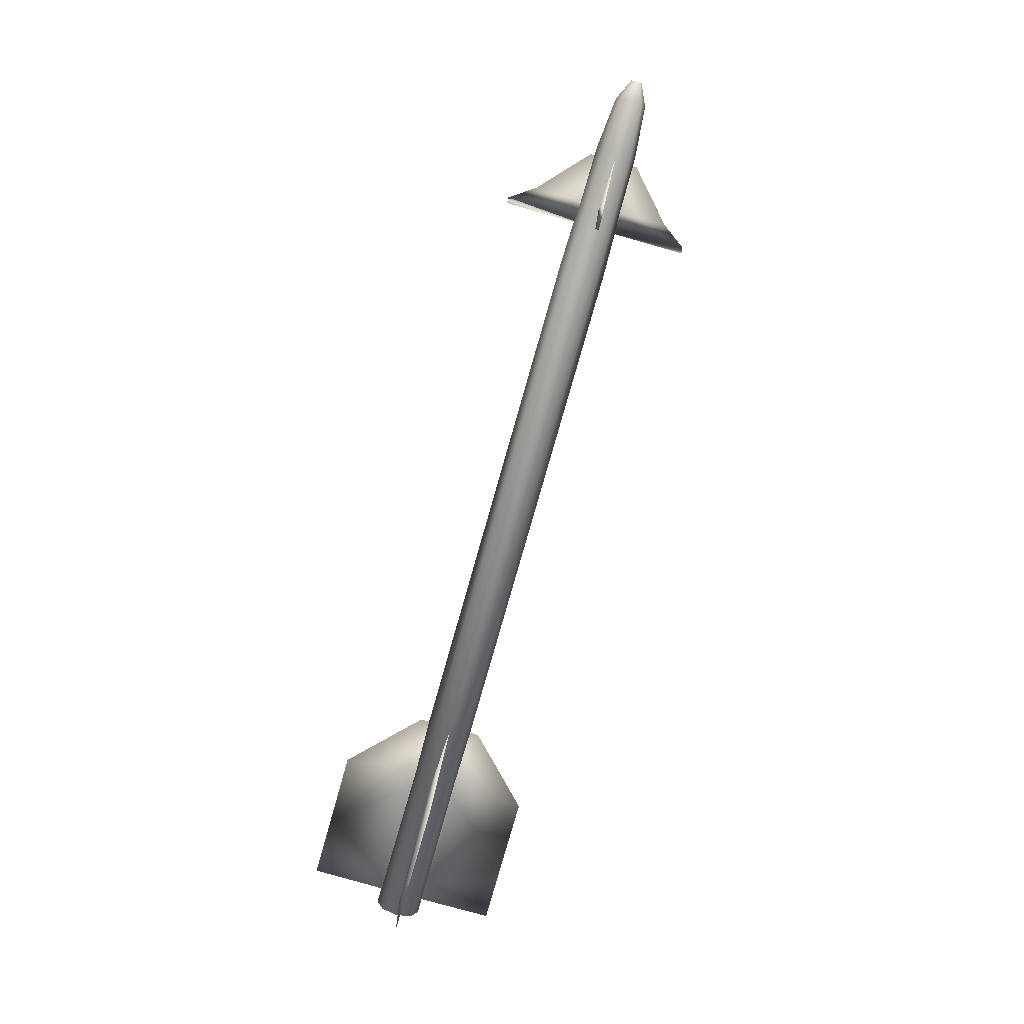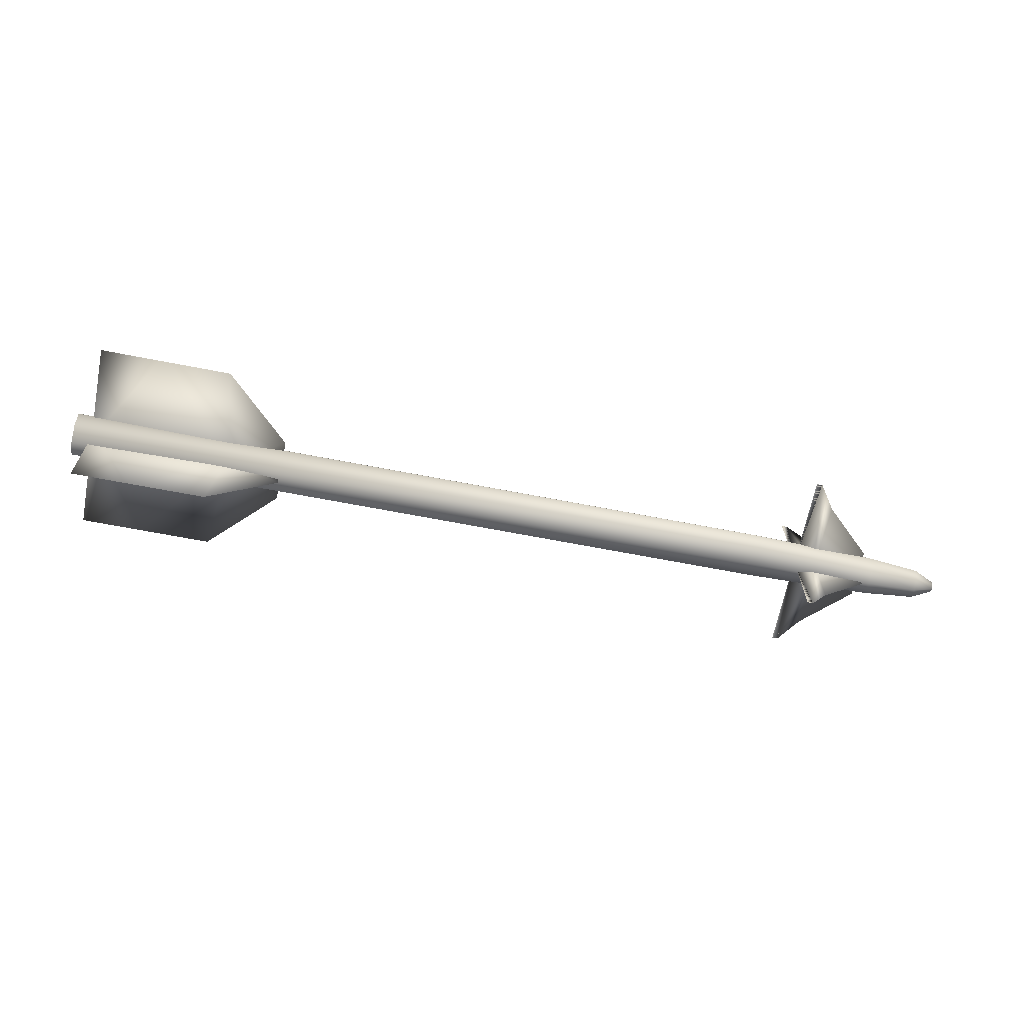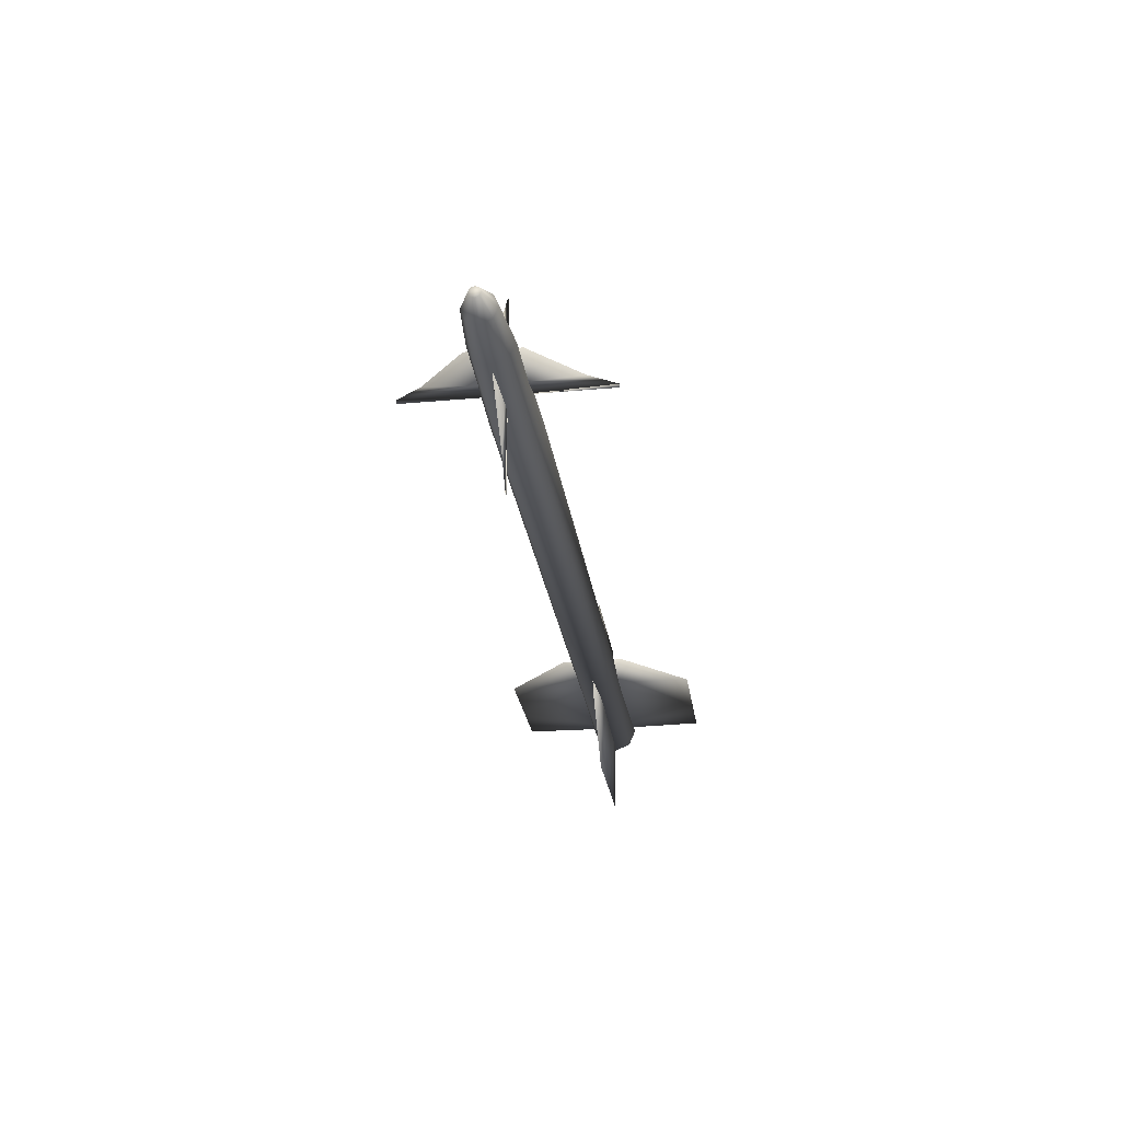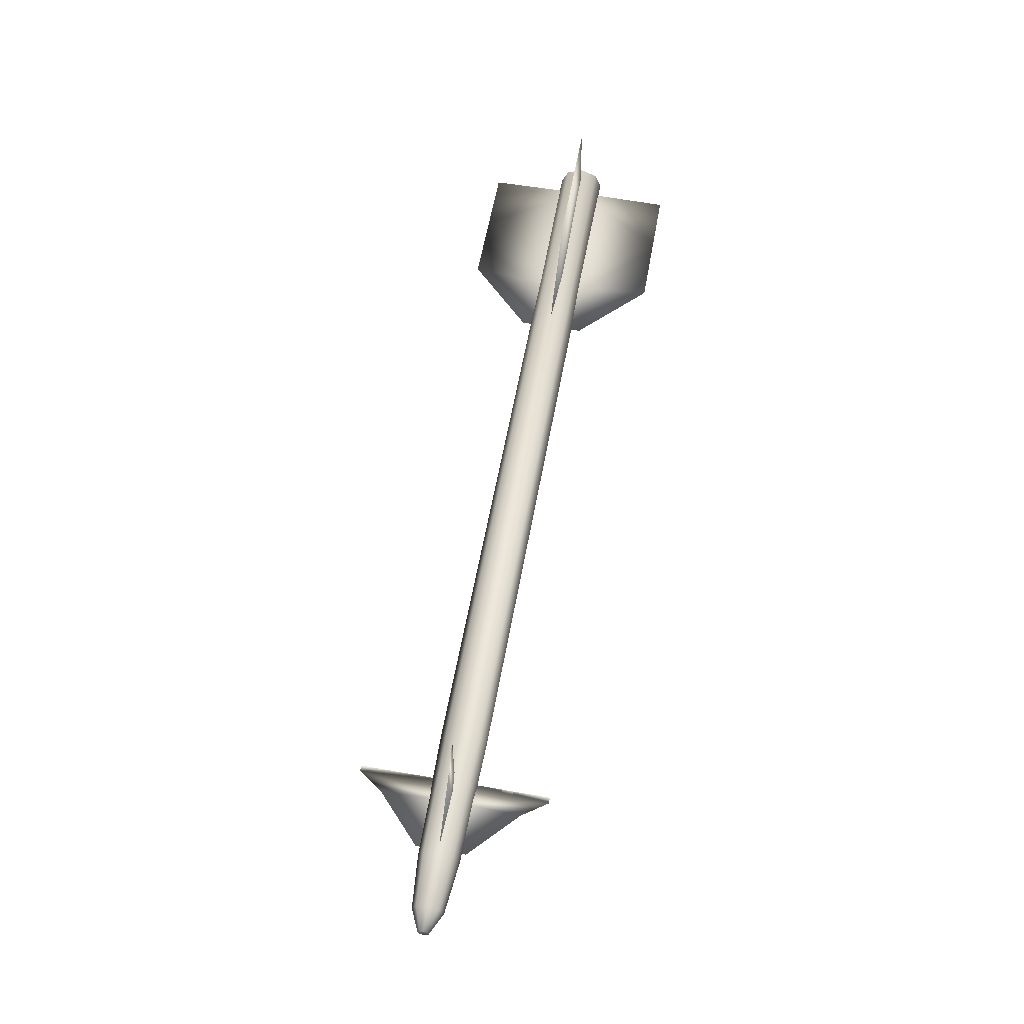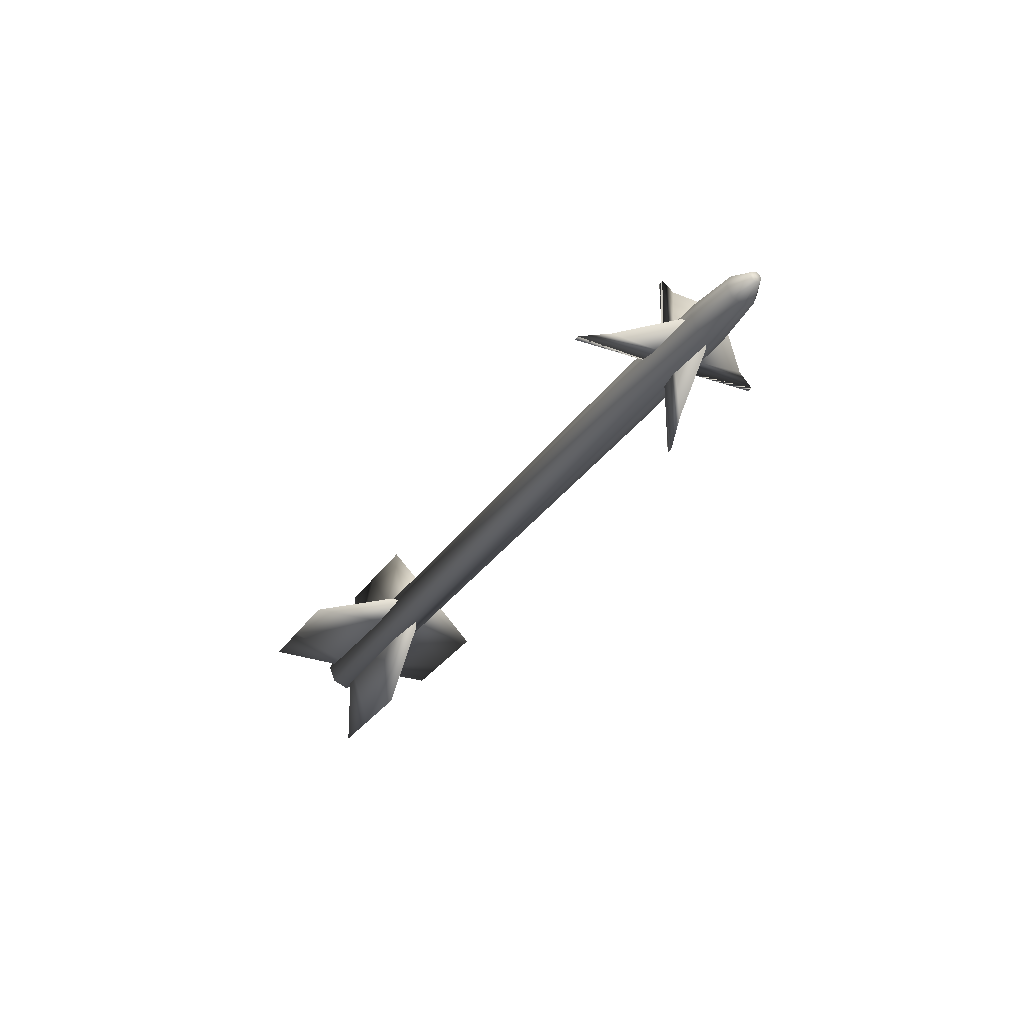
<metadata>
{"format":"obj","ext":"obj","renderer":"f3d","projection":"perspective","resolution":1024,"background":"white","views":[{"elev":-79.6,"azim":-105.9,"up":"+Y"},{"elev":-65.7,"azim":168.9,"up":"+Y"},{"elev":-26.4,"azim":-81.9,"up":"+Z"},{"elev":59.6,"azim":-79.7,"up":"+Z"},{"elev":-29.3,"azim":-116.9,"up":"+Y"}]}
</metadata>
<code>
v -3.315 0.6897 -0
v -3.793 0.2464 -0
v -3.294 -0 -0.02451
v -3.294 -0 0.02451
v -3.797 -0 0
v -3.08 -0 0
v -3.139 0.9416 -0
v -3.08 0.9416 -0
v -3.139 0.9416 -0
v -3.08 0.9416 -0
v 2.523 0.3225 -0
v 3.075 -0 -0.03476
v 3.075 -0 0.03476
v 4.523 -0 -0.01297
v 4.523 -0 0.01297
v 3.913 0.9776 -0
v 2.523 0 -0
v 3.188 0.9776 0
v 4.523 0.9776 -0
v 2.523 -0.3225 -0
v 3.075 0 0.03476
v 3.075 0 -0.03476
v 4.523 0 0.01297
v 4.523 0 -0.01297
v 3.913 -0.9776 -0
v 2.523 -0 -0
v 3.188 -0.9776 -0
v 4.523 -0.9776 -0
v -3.315 -0.6897 -0
v -3.793 -0.2464 -0
v -3.294 0 0.02451
v -3.294 0 -0.02451
v -3.797 0 0
v -3.08 0 0
v -3.139 -0.9416 -0
v -3.08 -0.9416 -0
v -3.139 -0.9416 -0
v -3.08 -0.9416 -0
v -3.315 -0 -0.6897
v -3.793 -0 -0.2464
v -3.294 -0.02451 0
v -3.294 0.02451 0
v -3.797 0 0
v -3.08 0 0
v -3.139 -0 -0.9416
v -3.08 -0 -0.9416
v -3.139 -0 -0.9416
v -3.08 -0 -0.9416
v 2.523 -0 -0.3225
v 3.075 -0.03476 0
v 3.075 0.03476 0
v 4.523 -0.01297 0
v 4.523 0.01297 0
v 3.913 -0 -0.9776
v 2.523 -0 -0
v 3.188 -0 -0.9776
v 4.523 -0 -0.9776
v 2.523 -0 0.3225
v 3.075 0.03476 -0
v 3.075 -0.03476 -0
v 4.523 0.01297 -0
v 4.523 -0.01297 -0
v 3.913 -0 0.9776
v 2.523 -0 0
v 3.188 -0 0.9776
v 4.523 -0 0.9776
v -3.315 -0 0.6897
v -3.793 -0 0.2464
v -3.294 0.02451 -0
v -3.294 -0.02451 -0
v -3.797 0 -0
v -3.08 0 -0
v -3.139 -0 0.9416
v -3.08 -0 0.9416
v -3.139 -0 0.9416
v -3.08 -0 0.9416
v -2.63 -0.1644 -0.1644
v -2.63 -0.2325 0
v -2.63 -0.1644 0.1644
v -2.63 0 0.2325
v -2.63 0.1644 0.1644
v -2.63 0.2325 -0
v -2.63 0.1644 -0.1644
v -2.63 0 -0.2325
v 4.685 -0.1644 -0.1644
v 4.685 -0.2325 -0
v 4.685 -0.1644 0.1644
v 4.685 0 0.2325
v 4.685 0.1644 0.1644
v 4.685 0.2325 -0
v 4.685 0.1644 -0.1644
v 4.685 -0 -0.2325
v 4.685 0 -0
v -3.882 -0 -0.2042
v -3.882 0.1444 -0.1444
v -3.882 0.2042 -0
v -3.882 0.1444 0.1444
v -3.882 -0 0.2042
v -3.882 -0.1444 0.1444
v -3.882 -0.2042 0
v -3.882 -0.1444 -0.1444
v -4.401 -0.11 -0.11
v -4.401 -0.1555 0
v -4.401 -0.11 0.11
v -4.401 -0 0.1555
v -4.401 0.11 0.11
v -4.401 0.1555 -0
v -4.401 0.11 -0.11
v -4.401 -0 -0.1555
v -4.616 -0 -0
v -4.616 -0 -0.05431
v -4.616 0.0384 -0.0384
v -4.616 0.05431 -0
v -4.616 0.0384 0.0384
v -4.616 -0 0.05431
v -4.616 -0.0384 0.0384
v -4.616 -0.05431 0
v -4.616 -0.0384 -0.0384
f 9 1 4
f 3 1 9
f 19 15 14
f 17 13 11
f 17 11 12
f 28 24 23
f 26 22 20
f 26 20 21
f 37 29 32
f 37 31 29
f 47 39 42
f 41 39 47
f 57 53 52
f 55 51 49
f 55 49 50
f 66 62 61
f 64 60 58
f 64 58 59
f 75 67 70
f 75 69 67
f 93 86 85
f 93 87 86
f 93 88 87
f 93 89 88
f 93 90 89
f 93 91 90
f 93 92 91
f 93 85 92
f 110 118 117
f 110 117 116
f 110 116 115
f 110 115 114
f 110 114 113
f 110 113 112
f 110 112 111
f 111 118 110
f 102 103 117
f 102 117 118
f 103 104 116
f 103 116 117
f 104 105 115
f 104 115 116
f 105 106 114
f 105 114 115
f 106 107 113
f 106 113 114
f 107 108 112
f 107 112 113
f 108 109 111
f 108 111 112
f 109 102 118
f 109 118 111
f 94 101 102
f 94 102 109
f 95 94 109
f 95 109 108
f 96 95 108
f 96 108 107
f 97 96 107
f 97 107 106
f 98 97 106
f 98 106 105
f 99 98 105
f 99 105 104
f 100 99 104
f 100 104 103
f 101 100 103
f 101 103 102
f 77 78 100
f 77 100 101
f 78 79 99
f 78 99 100
f 79 80 98
f 79 98 99
f 80 81 97
f 80 97 98
f 81 82 96
f 81 96 97
f 82 83 95
f 82 95 96
f 83 84 94
f 83 94 95
f 84 77 101
f 84 101 94
f 85 77 84
f 85 84 92
f 83 91 92
f 83 92 84
f 82 90 91
f 82 91 83
f 81 89 90
f 81 90 82
f 80 88 89
f 80 89 81
f 79 87 88
f 79 88 80
f 78 86 87
f 78 87 79
f 77 85 86
f 77 86 78
f 75 76 74
f 75 74 73
f 71 70 68
f 70 67 68
f 71 68 69
f 68 67 69
f 76 72 75
f 72 69 75
f 75 70 72
f 75 72 74
f 65 63 59
f 65 59 58
f 65 58 60
f 65 60 63
f 66 63 62
f 63 60 62
f 66 61 63
f 61 59 63
f 56 54 50
f 56 50 49
f 56 49 51
f 56 51 54
f 57 54 53
f 54 51 53
f 57 52 54
f 52 50 54
f 47 48 46
f 47 46 45
f 39 40 42
f 40 43 42
f 39 41 40
f 41 43 40
f 48 44 47
f 44 41 47
f 47 42 44
f 47 44 46
f 37 38 36
f 37 36 35
f 33 32 30
f 32 29 30
f 33 30 31
f 30 29 31
f 38 34 37
f 34 31 37
f 37 32 34
f 37 34 36
f 27 25 21
f 27 21 20
f 27 20 22
f 27 22 25
f 28 25 24
f 25 22 24
f 28 23 25
f 23 21 25
f 18 16 12
f 18 12 11
f 18 11 13
f 18 13 16
f 19 16 15
f 16 13 15
f 19 14 16
f 14 12 16
f 9 10 8
f 9 8 7
f 1 2 4
f 2 5 4
f 1 3 2
f 3 5 2
f 10 6 9
f 6 3 9
f 9 4 6
f 9 6 8

</code>
